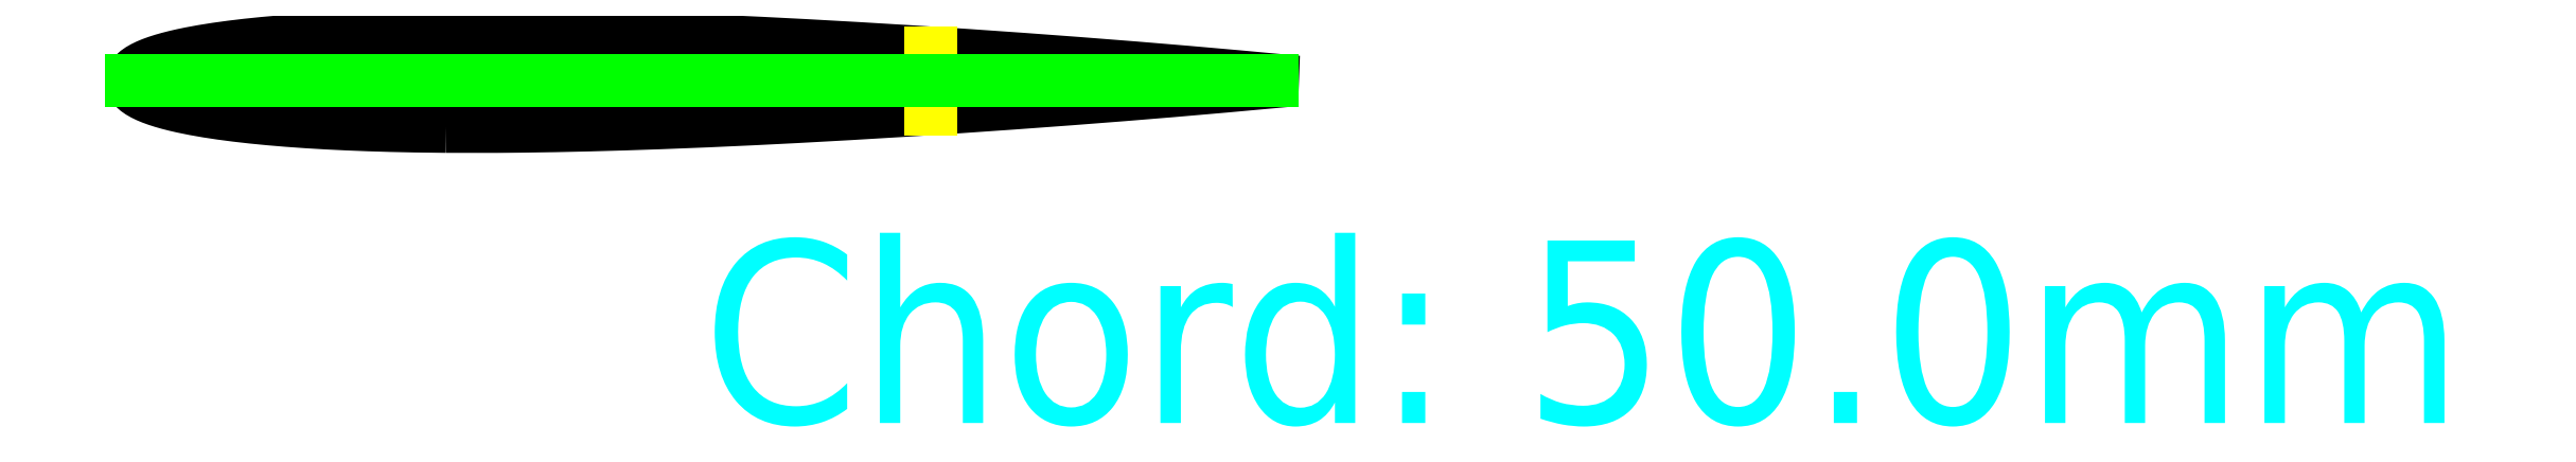
<metadata>
{"format":"dxf","ext":"dxf","renderer":"ezdxf+matplotlib","layout":"modelspace","background":"white","min_lineweight":24,"dpi":150}
</metadata>
<code>
0
SECTION
2
ENTITIES
0
LWPOLYLINE
8
0
90
396
70
1
10
0.01377
20
-0.001996
10
0.01342
20
-0.001993
10
0.01307
20
-0.001989
10
0.01273
20
-0.001984
10
0.01239
20
-0.001978
10
0.01205
20
-0.001972
10
0.01171
20
-0.001965
10
0.01138
20
-0.001957
10
0.01105
20
-0.001948
10
0.01072
20
-0.001938
10
0.0104
20
-0.001927
10
0.01008
20
-0.001916
10
0.009768
20
-0.001903
10
0.009457
20
-0.00189
10
0.00915
20
-0.001876
10
0.008846
20
-0.001861
10
0.008547
20
-0.001845
10
0.008252
20
-0.001829
10
0.007961
20
-0.001812
10
0.007675
20
-0.001793
10
0.007392
20
-0.001774
10
0.007114
20
-0.001754
10
0.006841
20
-0.001734
10
0.006572
20
-0.001712
10
0.006307
20
-0.00169
10
0.006048
20
-0.001667
10
0.005793
20
-0.001643
10
0.005542
20
-0.001619
10
0.005297
20
-0.001593
10
0.005057
20
-0.001567
10
0.004821
20
-0.00154
10
0.004591
20
-0.001513
10
0.004365
20
-0.001485
10
0.004145
20
-0.001456
10
0.00393
20
-0.001426
10
0.00372
20
-0.001396
10
0.003516
20
-0.001365
10
0.003317
20
-0.001333
10
0.003123
20
-0.001301
10
0.002935
20
-0.001268
10
0.002752
20
-0.001234
10
0.002575
20
-0.0012
10
0.002403
20
-0.001165
10
0.002237
20
-0.00113
10
0.002077
20
-0.001094
10
0.001922
20
-0.001057
10
0.001773
20
-0.00102
10
0.00163
20
-0.0009827
10
0.001493
20
-0.0009446
10
0.001361
20
-0.0009061
10
0.001236
20
-0.000867
10
0.001116
20
-0.0008275
10
0.001003
20
-0.0007875
10
0.0008949
20
-0.0007471
10
0.0007933
20
-0.0007062
10
0.0006977
20
-0.0006649
10
0.0006081
20
-0.0006232
10
0.0005246
20
-0.000581
10
0.0004473
20
-0.0005385
10
0.000376
20
-0.0004956
10
0.0003109
20
-0.0004523
10
0.0002519
20
-0.0004086
10
0.0001991
20
-0.0003646
10
0.0001525
20
-0.0003202
10
0.0001121
20
-0.0002754
10
7.784e-05
20
-0.0002304
10
4.983e-05
20
-0.0001849
10
2.803e-05
20
-0.0001392
10
1.246e-05
20
-9.311e-05
10
3.115e-06
20
-4.671e-05
10
0
20
0
10
3.115e-06
20
4.671e-05
10
1.246e-05
20
9.311e-05
10
2.803e-05
20
0.0001392
10
4.983e-05
20
0.0001849
10
7.784e-05
20
0.0002304
10
0.0001121
20
0.0002754
10
0.0001525
20
0.0003202
10
0.0001991
20
0.0003646
10
0.0002519
20
0.0004086
10
0.0003109
20
0.0004523
10
0.000376
20
0.0004956
10
0.0004473
20
0.0005385
10
0.0005246
20
0.000581
10
0.0006081
20
0.0006232
10
0.0006977
20
0.0006649
10
0.0007933
20
0.0007062
10
0.0008949
20
0.0007471
10
0.001003
20
0.0007875
10
0.001116
20
0.0008275
10
0.001236
20
0.000867
10
0.001361
20
0.0009061
10
0.001493
20
0.0009446
10
0.00163
20
0.0009827
10
0.001773
20
0.00102
10
0.001922
20
0.001057
10
0.002077
20
0.001094
10
0.002237
20
0.00113
10
0.002403
20
0.001165
10
0.002575
20
0.0012
10
0.002752
20
0.001234
10
0.002935
20
0.001268
10
0.003123
20
0.001301
10
0.003317
20
0.001333
10
0.003516
20
0.001365
10
0.00372
20
0.001396
10
0.00393
20
0.001426
10
0.004145
20
0.001456
10
0.004365
20
0.001485
10
0.004591
20
0.001513
10
0.004821
20
0.00154
10
0.005057
20
0.001567
10
0.005297
20
0.001593
10
0.005542
20
0.001619
10
0.005793
20
0.001643
10
0.006048
20
0.001667
10
0.006307
20
0.00169
10
0.006572
20
0.001712
10
0.006841
20
0.001734
10
0.007114
20
0.001754
10
0.007392
20
0.001774
10
0.007675
20
0.001793
10
0.007961
20
0.001812
10
0.008252
20
0.001829
10
0.008547
20
0.001845
10
0.008846
20
0.001861
10
0.00915
20
0.001876
10
0.009457
20
0.00189
10
0.009768
20
0.001903
10
0.01008
20
0.001916
10
0.0104
20
0.001927
10
0.01072
20
0.001938
10
0.01105
20
0.001948
10
0.01138
20
0.001957
10
0.01171
20
0.001965
10
0.01205
20
0.001972
10
0.01239
20
0.001978
10
0.01273
20
0.001984
10
0.01307
20
0.001989
10
0.01342
20
0.001993
10
0.01377
20
0.001996
10
0.01413
20
0.001998
10
0.01448
20
0.002
10
0.01484
20
0.002001
10
0.01521
20
0.002
10
0.01557
20
0.002
10
0.01594
20
0.001998
10
0.01631
20
0.001996
10
0.01668
20
0.001992
10
0.01705
20
0.001989
10
0.01742
20
0.001984
10
0.0178
20
0.001979
10
0.01818
20
0.001972
10
0.01856
20
0.001966
10
0.01894
20
0.001958
10
0.01933
20
0.00195
10
0.01971
20
0.001941
10
0.0201
20
0.001932
10
0.02049
20
0.001922
10
0.02087
20
0.001911
10
0.02126
20
0.0019
10
0.02166
20
0.001888
10
0.02205
20
0.001875
10
0.02244
20
0.001862
10
0.02283
20
0.001849
10
0.02323
20
0.001835
10
0.02362
20
0.00182
10
0.02401
20
0.001805
10
0.02441
20
0.001789
10
0.0248
20
0.001773
10
0.0252
20
0.001756
10
0.02559
20
0.001739
10
0.02599
20
0.001722
10
0.02638
20
0.001704
10
0.02677
20
0.001686
10
0.02717
20
0.001667
10
0.02756
20
0.001648
10
0.02795
20
0.001628
10
0.02834
20
0.001609
10
0.02874
20
0.001589
10
0.02913
20
0.001568
10
0.02951
20
0.001547
10
0.0299
20
0.001527
10
0.03029
20
0.001505
10
0.03067
20
0.001484
10
0.03106
20
0.001462
10
0.03144
20
0.00144
10
0.03182
20
0.001418
10
0.0322
20
0.001396
10
0.03258
20
0.001373
10
0.03295
20
0.00135
10
0.03332
20
0.001327
10
0.03369
20
0.001304
10
0.03406
20
0.001281
10
0.03443
20
0.001258
10
0.03479
20
0.001235
10
0.03516
20
0.001211
10
0.03552
20
0.001188
10
0.03587
20
0.001164
10
0.03623
20
0.00114
10
0.03658
20
0.001117
10
0.03693
20
0.001093
10
0.03727
20
0.001069
10
0.03761
20
0.001046
10
0.03795
20
0.001022
10
0.03829
20
0.0009981
10
0.03862
20
0.0009745
10
0.03895
20
0.0009509
10
0.03928
20
0.0009273
10
0.0396
20
0.0009039
10
0.03992
20
0.0008805
10
0.04023
20
0.0008572
10
0.04054
20
0.000834
10
0.04085
20
0.0008109
10
0.04115
20
0.000788
10
0.04145
20
0.0007652
10
0.04175
20
0.0007426
10
0.04204
20
0.0007201
10
0.04233
20
0.0006978
10
0.04261
20
0.0006757
10
0.04289
20
0.0006538
10
0.04316
20
0.0006322
10
0.04343
20
0.0006107
10
0.04369
20
0.0005895
10
0.04395
20
0.0005685
10
0.04421
20
0.0005478
10
0.04446
20
0.0005273
10
0.0447
20
0.0005071
10
0.04494
20
0.0004873
10
0.04518
20
0.0004677
10
0.04541
20
0.0004484
10
0.04563
20
0.0004295
10
0.04586
20
0.0004109
10
0.04607
20
0.0003926
10
0.04628
20
0.0003747
10
0.04648
20
0.0003572
10
0.04668
20
0.00034
10
0.04688
20
0.0003233
10
0.04707
20
0.0003069
10
0.04725
20
0.000291
10
0.04743
20
0.0002754
10
0.0476
20
0.0002603
10
0.04776
20
0.0002456
10
0.04792
20
0.0002314
10
0.04808
20
0.0002176
10
0.04823
20
0.0002043
10
0.04837
20
0.0001915
10
0.04851
20
0.0001791
10
0.04864
20
0.0001672
10
0.04876
20
0.0001559
10
0.04888
20
0.000145
10
0.049
20
0.0001346
10
0.04911
20
0.0001248
10
0.04921
20
0.0001155
10
0.0493
20
0.0001067
10
0.04939
20
9.846e-05
10
0.04948
20
9.076e-05
10
0.04955
20
8.361e-05
10
0.04962
20
7.701e-05
10
0.04969
20
7.097e-05
10
0.04975
20
6.549e-05
10
0.0498
20
6.058e-05
10
0.04985
20
5.624e-05
10
0.04989
20
5.247e-05
10
0.04992
20
4.927e-05
10
0.04995
20
4.666e-05
10
0.04997
20
4.462e-05
10
0.04999
20
4.317e-05
10
0.05
20
4.229e-05
10
0.05
20
4.2e-05
10
0.05
20
-4.2e-05
10
0.05
20
-4.229e-05
10
0.04999
20
-4.317e-05
10
0.04997
20
-4.462e-05
10
0.04995
20
-4.666e-05
10
0.04992
20
-4.927e-05
10
0.04989
20
-5.247e-05
10
0.04985
20
-5.624e-05
10
0.0498
20
-6.058e-05
10
0.04975
20
-6.549e-05
10
0.04969
20
-7.097e-05
10
0.04962
20
-7.701e-05
10
0.04955
20
-8.361e-05
10
0.04948
20
-9.076e-05
10
0.04939
20
-9.846e-05
10
0.0493
20
-0.0001067
10
0.04921
20
-0.0001155
10
0.04911
20
-0.0001248
10
0.049
20
-0.0001346
10
0.04888
20
-0.000145
10
0.04876
20
-0.0001559
10
0.04864
20
-0.0001672
10
0.04851
20
-0.0001791
10
0.04837
20
-0.0001915
10
0.04823
20
-0.0002043
10
0.04808
20
-0.0002176
10
0.04792
20
-0.0002314
10
0.04776
20
-0.0002456
10
0.0476
20
-0.0002603
10
0.04743
20
-0.0002754
10
0.04725
20
-0.000291
10
0.04707
20
-0.0003069
10
0.04688
20
-0.0003233
10
0.04668
20
-0.00034
10
0.04648
20
-0.0003572
10
0.04628
20
-0.0003747
10
0.04607
20
-0.0003926
10
0.04586
20
-0.0004109
10
0.04563
20
-0.0004295
10
0.04541
20
-0.0004484
10
0.04518
20
-0.0004677
10
0.04494
20
-0.0004873
10
0.0447
20
-0.0005071
10
0.04446
20
-0.0005273
10
0.04421
20
-0.0005478
10
0.04395
20
-0.0005685
10
0.04369
20
-0.0005895
10
0.04343
20
-0.0006107
10
0.04316
20
-0.0006322
10
0.04289
20
-0.0006538
10
0.04261
20
-0.0006757
10
0.04233
20
-0.0006978
10
0.04204
20
-0.0007201
10
0.04175
20
-0.0007426
10
0.04145
20
-0.0007652
10
0.04115
20
-0.000788
10
0.04085
20
-0.0008109
10
0.04054
20
-0.000834
10
0.04023
20
-0.0008572
10
0.03992
20
-0.0008805
10
0.0396
20
-0.0009039
10
0.03928
20
-0.0009273
10
0.03895
20
-0.0009509
10
0.03862
20
-0.0009745
10
0.03829
20
-0.0009981
10
0.03795
20
-0.001022
10
0.03761
20
-0.001046
10
0.03727
20
-0.001069
10
0.03693
20
-0.001093
10
0.03658
20
-0.001117
10
0.03623
20
-0.00114
10
0.03587
20
-0.001164
10
0.03552
20
-0.001188
10
0.03516
20
-0.001211
10
0.03479
20
-0.001235
10
0.03443
20
-0.001258
10
0.03406
20
-0.001281
10
0.03369
20
-0.001304
10
0.03332
20
-0.001327
10
0.03295
20
-0.00135
10
0.03258
20
-0.001373
10
0.0322
20
-0.001396
10
0.03182
20
-0.001418
10
0.03144
20
-0.00144
10
0.03106
20
-0.001462
10
0.03067
20
-0.001484
10
0.03029
20
-0.001505
10
0.0299
20
-0.001527
10
0.02951
20
-0.001547
10
0.02913
20
-0.001568
10
0.02874
20
-0.001589
10
0.02834
20
-0.001609
10
0.02795
20
-0.001628
10
0.02756
20
-0.001648
10
0.02717
20
-0.001667
10
0.02677
20
-0.001686
10
0.02638
20
-0.001704
10
0.02599
20
-0.001722
10
0.02559
20
-0.001739
10
0.0252
20
-0.001756
10
0.0248
20
-0.001773
10
0.02441
20
-0.001789
10
0.02401
20
-0.001805
10
0.02362
20
-0.00182
10
0.02323
20
-0.001835
10
0.02283
20
-0.001849
10
0.02244
20
-0.001862
10
0.02205
20
-0.001875
10
0.02166
20
-0.001888
10
0.02126
20
-0.0019
10
0.02087
20
-0.001911
10
0.02049
20
-0.001922
10
0.0201
20
-0.001932
10
0.01971
20
-0.001941
10
0.01933
20
-0.00195
10
0.01894
20
-0.001958
10
0.01856
20
-0.001966
10
0.01818
20
-0.001972
10
0.0178
20
-0.001979
10
0.01742
20
-0.001984
10
0.01705
20
-0.001989
10
0.01668
20
-0.001992
10
0.01631
20
-0.001996
10
0.01602
20
-0.001997
10
0.014
20
-0.001997
10
0.01377
20
-0.001996
0
LINE
8
MARKS
10
0.035
20
0.001221
30
0
11
0.035
21
-0.001221
31
0
0
LINE
8
CHORD_LINE
10
0
20
0
30
0
11
0.05
21
0
31
0
0
TEXT
8
DIMENSIONS
10
0.025
20
-0.015
30
0
40
0.008
1
Chord: 50mm
0
ENDSEC
0
EOF

</code>
